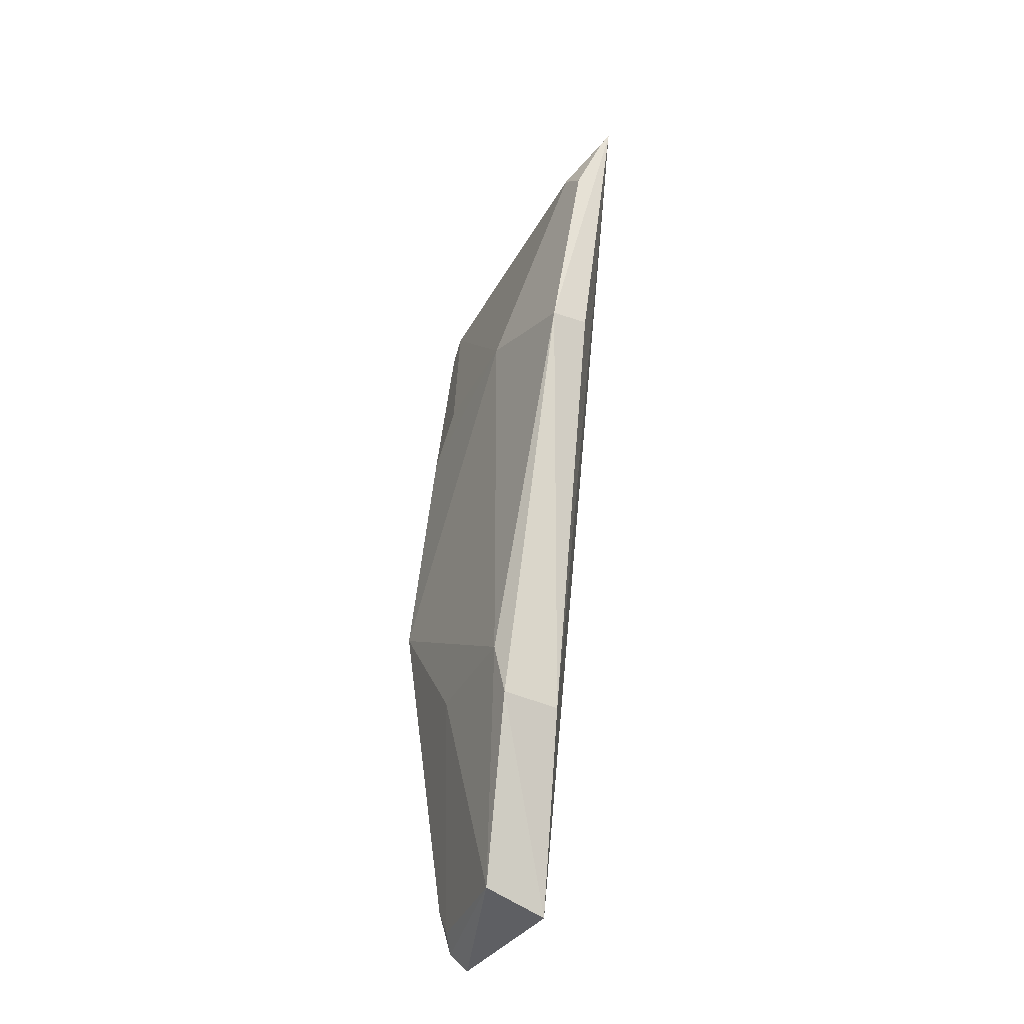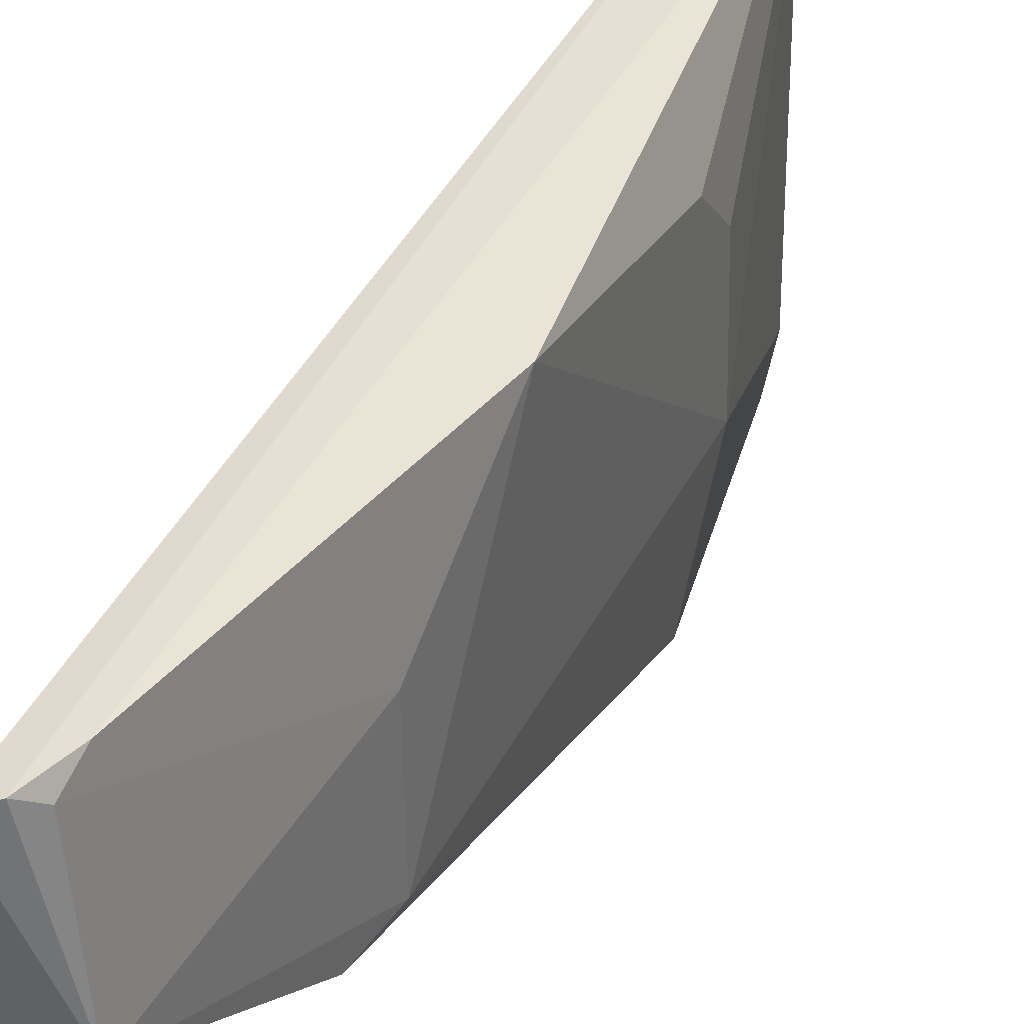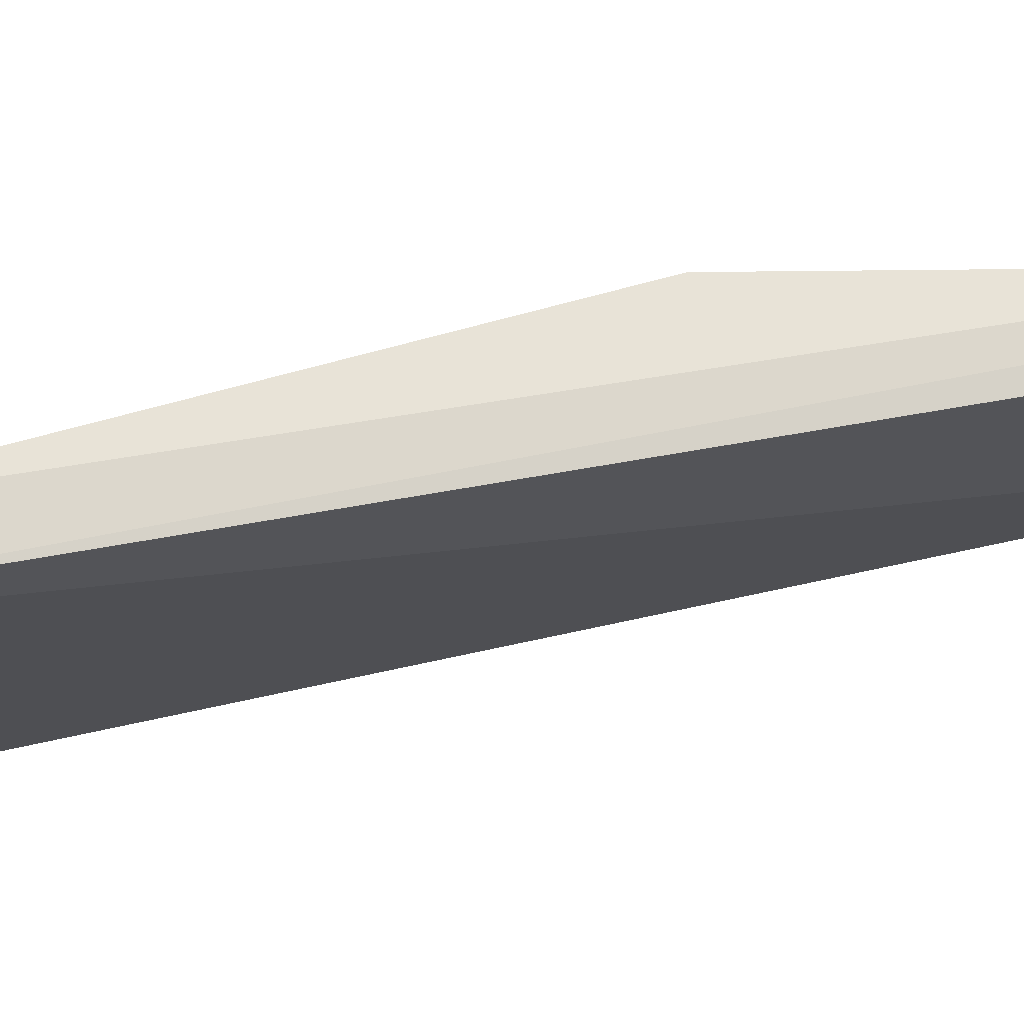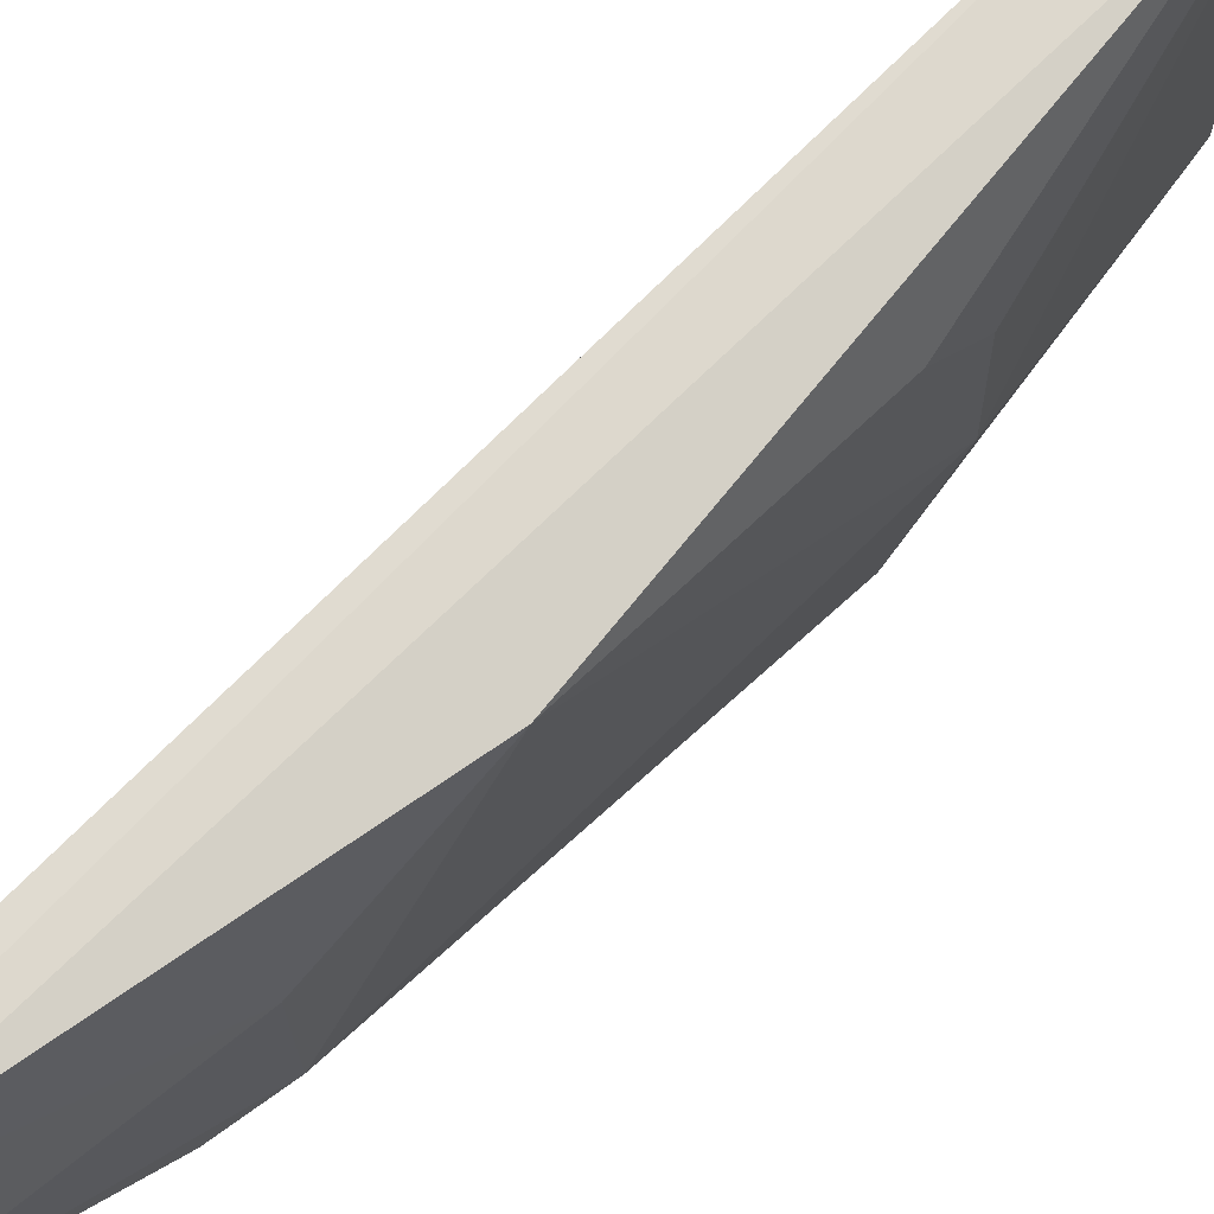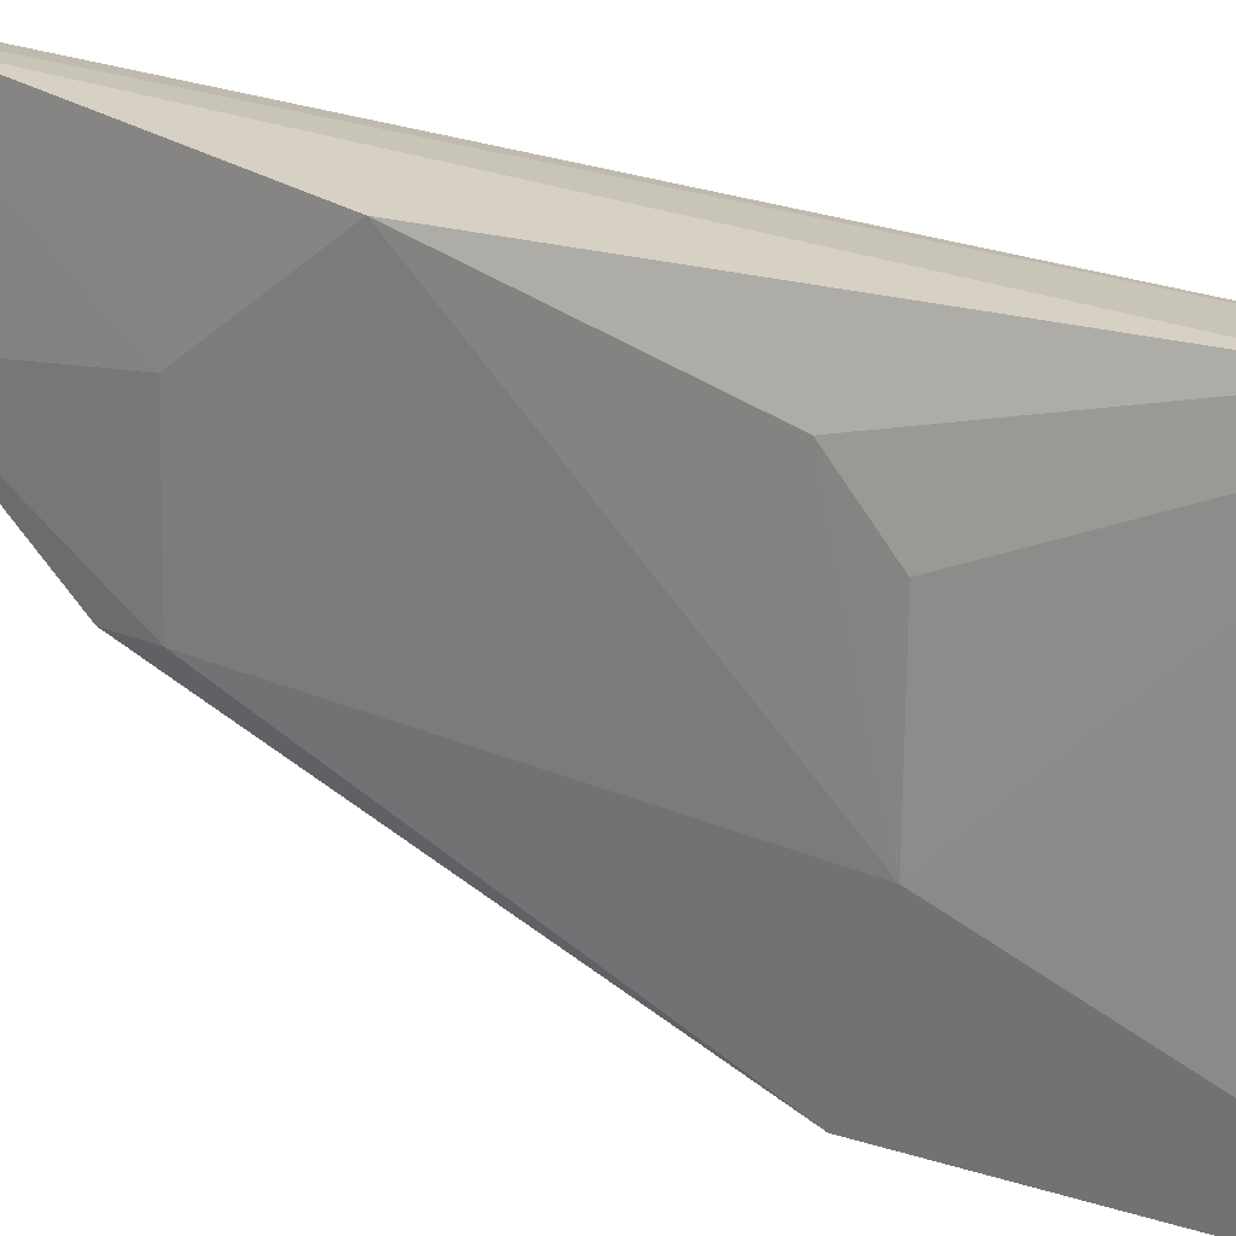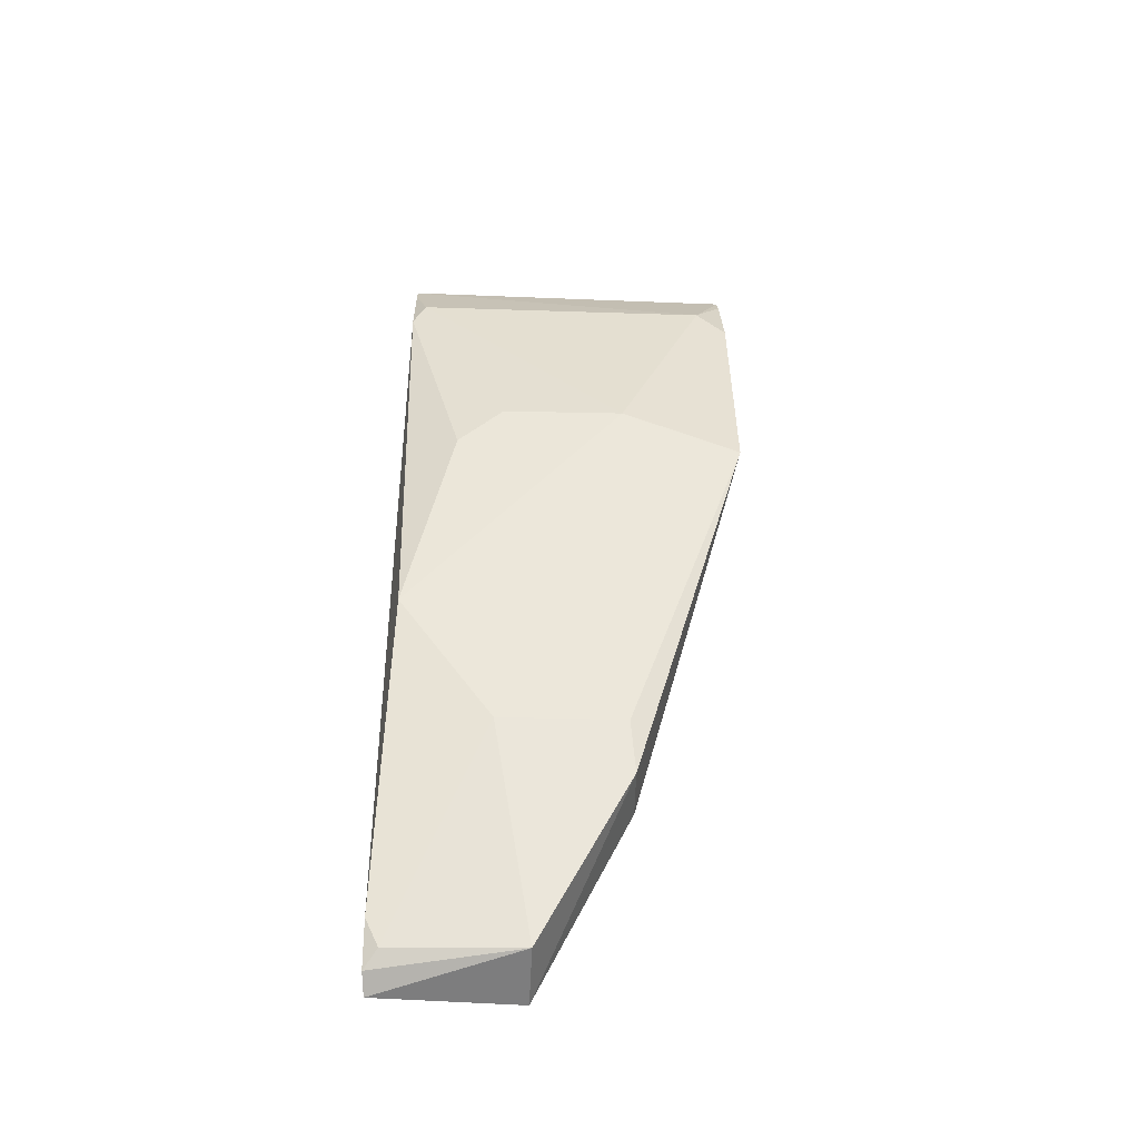
<metadata>
{"format":"obj","ext":"obj","renderer":"f3d","projection":"perspective","resolution":1024,"background":"white","views":[{"elev":-36.8,"azim":154.1,"up":"+Y"},{"elev":37.9,"azim":23.8,"up":"+Z"},{"elev":72.8,"azim":-99.1,"up":"+Z"},{"elev":72.3,"azim":45.6,"up":"+Z"},{"elev":20.2,"azim":130.3,"up":"+Z"},{"elev":-41.4,"azim":87.2,"up":"+Y"}]}
</metadata>
<code>
v 0.465 -0.1455 -0.01252
v 0.4877 -0.08259 -0.08854
v 0.4923 -0.0227 -0.01546
v 0.4612 0.1586 -0.01185
v 0.4612 0.1586 -0.1271
v 0.4754 -0.1261 -0.01185
v 0.4592 -0.1435 -0.0589
v 0.4871 0.05219 -0.1271
v 0.4754 0.1261 -0.01185
v 0.471 -0.1405 -0.01185
v 0.4797 -0.137 -0.0589
v 0.4907 -0.0655 -0.08684
v 0.4736 0.05485 -0.125
v 0.4899 0.06538 -0.04622
v 0.4754 0.1354 -0.1169
v 0.4899 -0.06538 -0.04622
v 0.4746 -0.1351 -0.01616
v 0.4689 -0.08441 -0.0892
v 0.4901 0.05027 -0.03103
v 0.4907 0.0655 -0.08684
v 0.4746 0.1351 -0.01616
v 0.4754 0.1261 -0.1271
v 0.4647 0.1522 -0.01185
v 0.4647 0.1522 -0.1271
f 7 1 4
f 7 4 5
f 9 6 3
f 9 4 6
f 10 6 4
f 10 4 1
f 11 7 2
f 11 10 1
f 11 1 7
f 12 2 8
f 12 11 2
f 13 5 8
f 15 5 4
f 16 3 6
f 16 12 3
f 16 11 12
f 17 6 10
f 17 10 11
f 17 16 6
f 17 11 16
f 18 7 5
f 18 5 13
f 18 2 7
f 18 13 8
f 18 8 2
f 19 14 9
f 19 9 3
f 20 12 8
f 20 3 12
f 20 19 3
f 20 14 19
f 21 15 4
f 21 20 15
f 21 9 14
f 21 14 20
f 22 8 5
f 22 20 8
f 22 15 20
f 23 21 4
f 23 4 9
f 23 9 21
f 24 22 5
f 24 5 15
f 24 15 22

</code>
